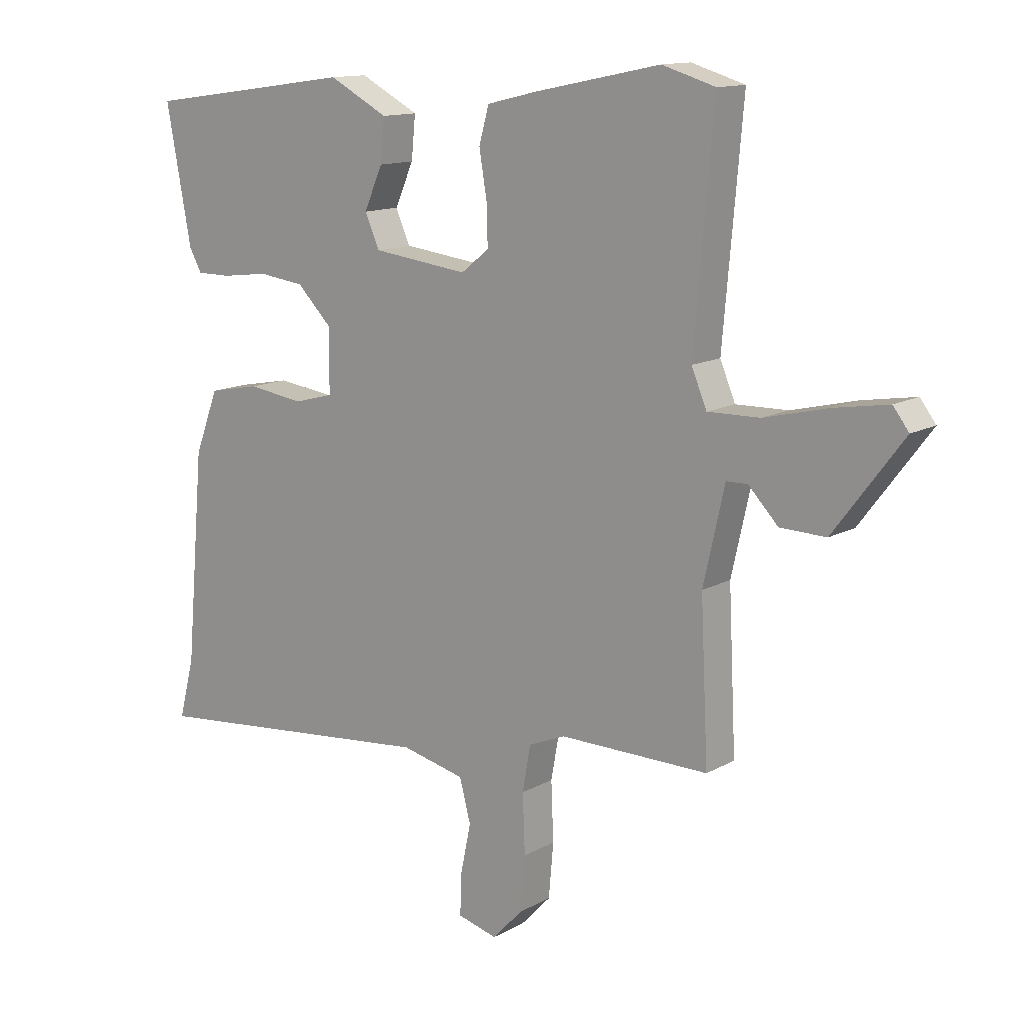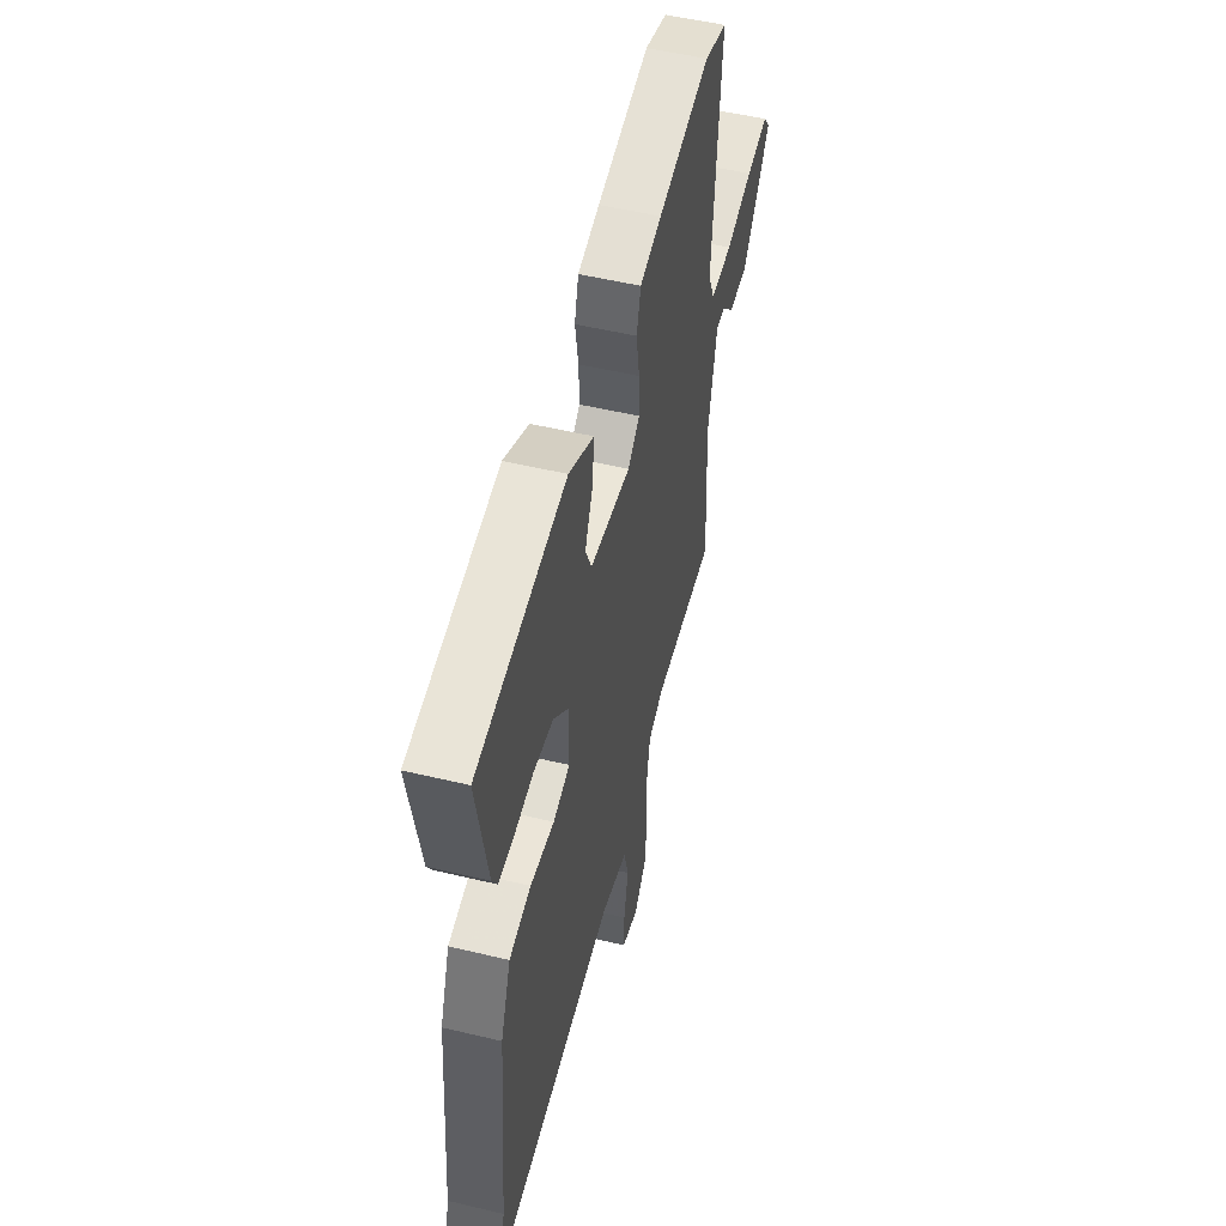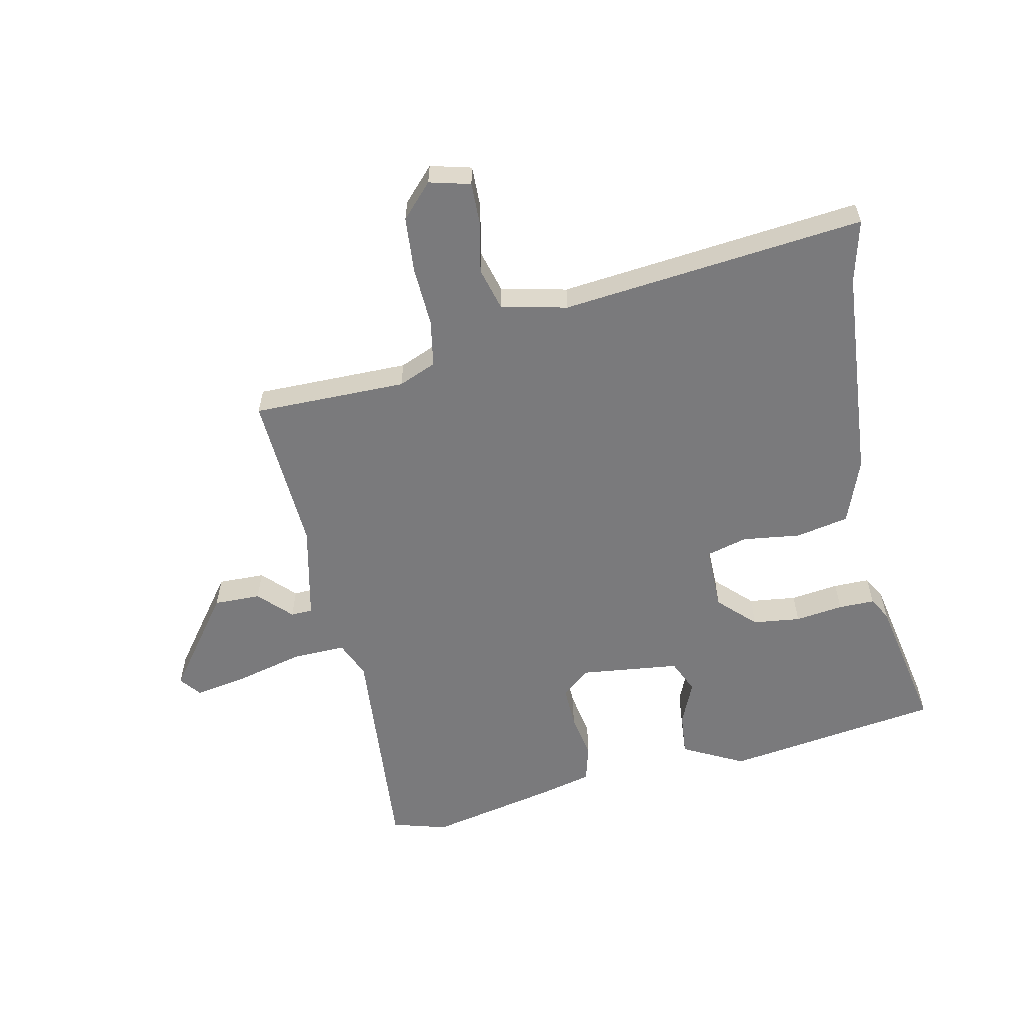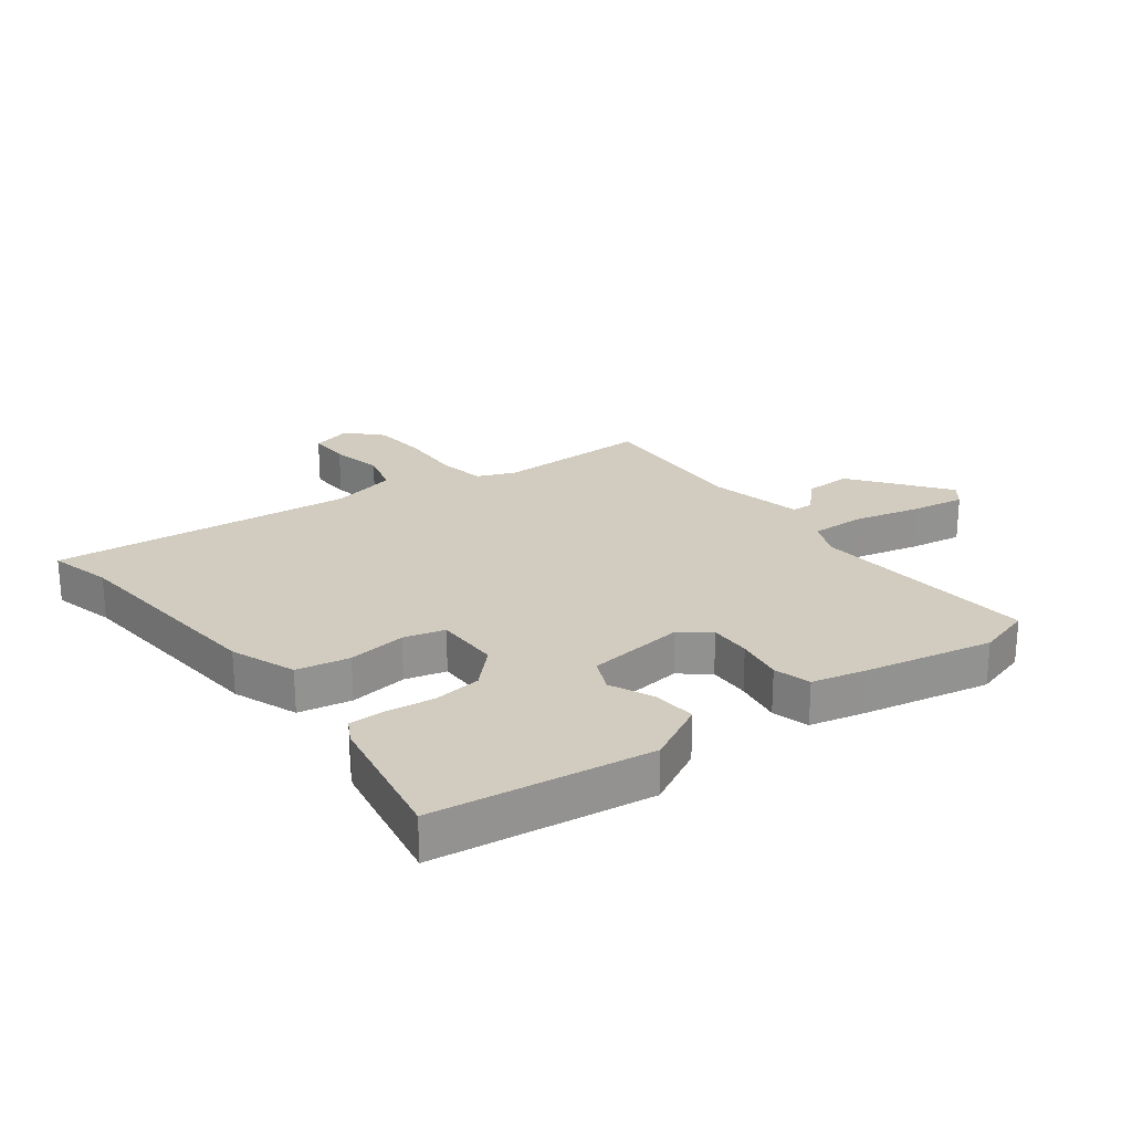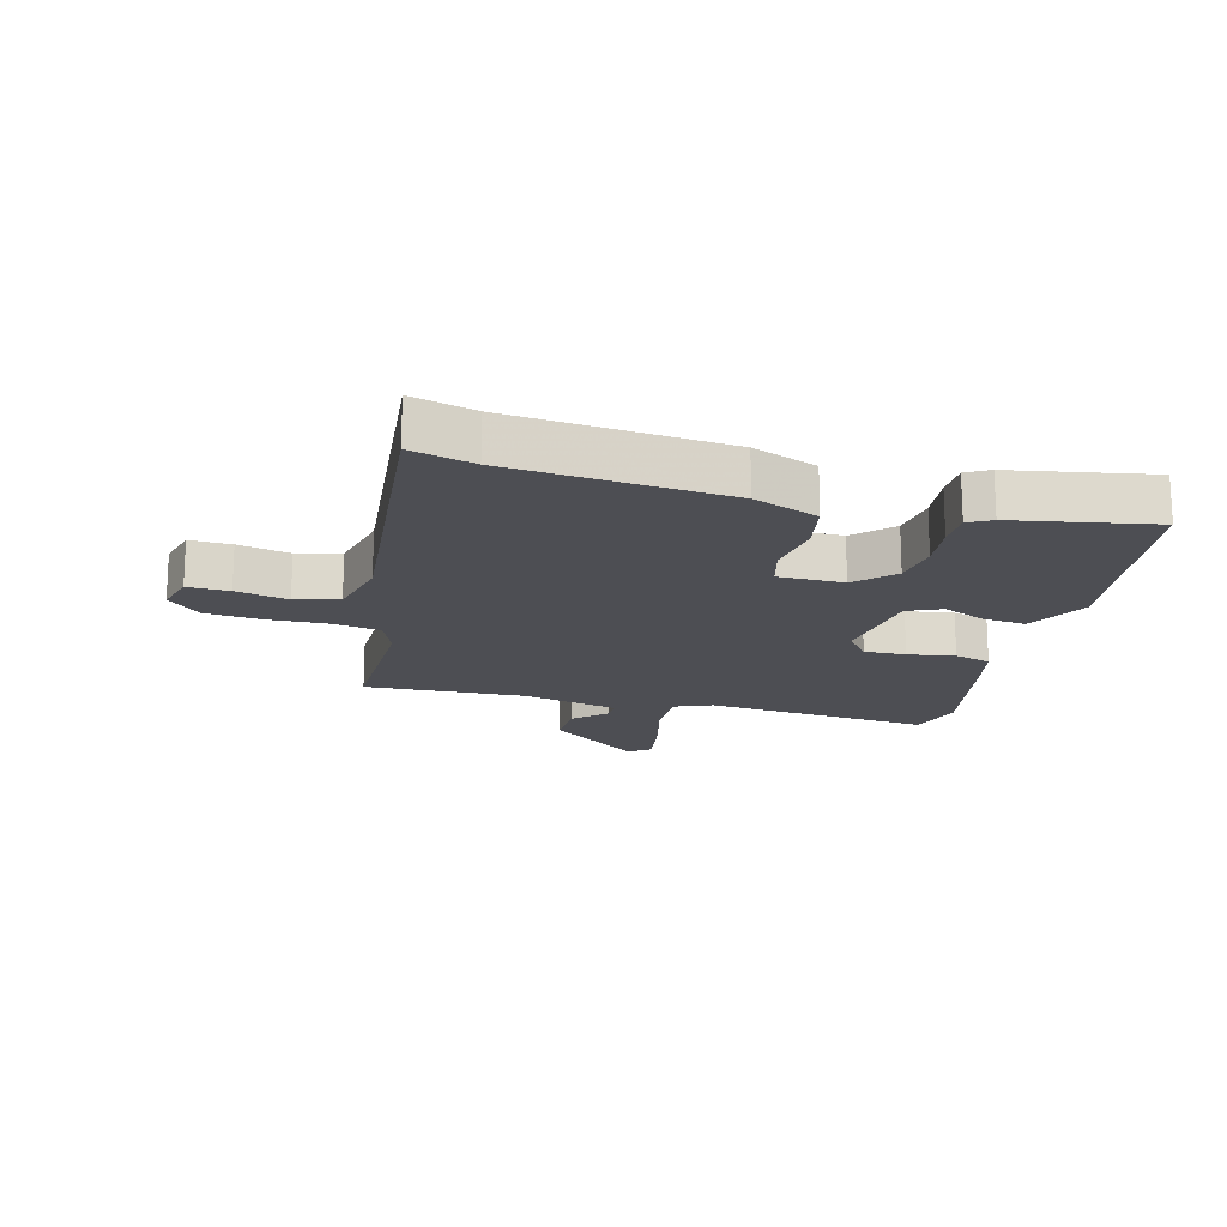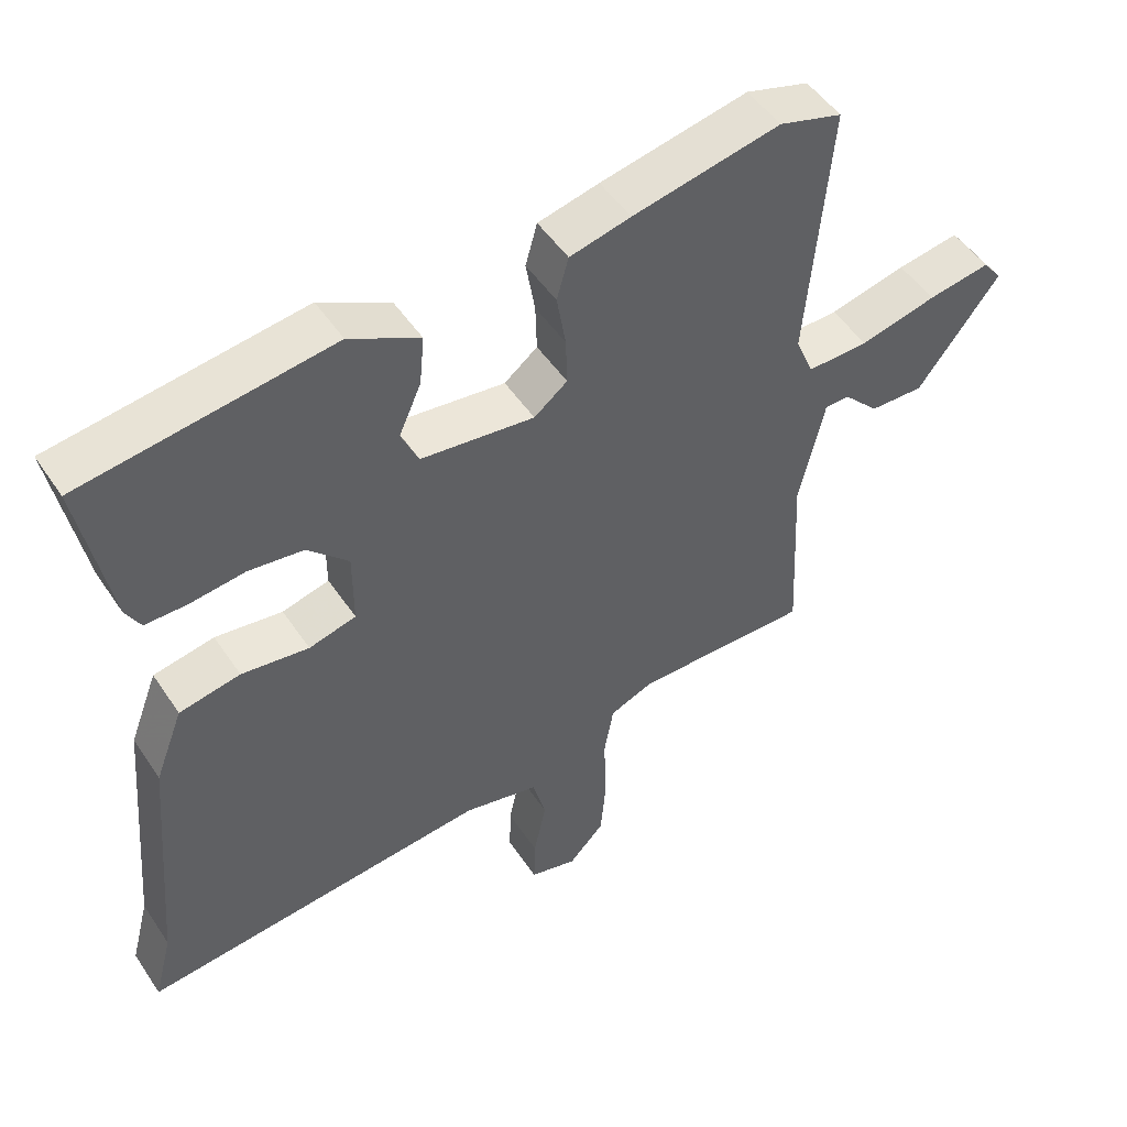
<metadata>
{"format":"obj","ext":"obj","renderer":"f3d","projection":"perspective","resolution":1024,"background":"white","views":[{"elev":13.1,"azim":38.8,"up":"+Z"},{"elev":51.9,"azim":-75.5,"up":"+Z"},{"elev":-58.2,"azim":-167.6,"up":"+Y"},{"elev":23.9,"azim":-37.1,"up":"+Y"},{"elev":-17.3,"azim":-104.9,"up":"+Y"},{"elev":49.8,"azim":-32.5,"up":"+Z"}]}
</metadata>
<code>
v -0.515 0.07 0.428
v -0.155 0.07 0.478
v -0.054 0.07 0.425
v -0.061 0.07 0.353
v -0.093 0.07 0.281
v -0.068 0.07 0.225
v 0.096 0.07 0.205
v 0.144 0.07 0.243
v 0.142 0.07 0.312
v 0.129 0.07 0.39
v 0.146 0.07 0.451
v 0.234 0.07 0.472
v 0.447 0.07 0.516
v 0.538 0.07 0.489
v 0.505 0.07 0.112
v 0.531 0.07 0.05
v 0.62 0.07 0.052
v 0.731 0.07 0.079
v 0.821 0.07 0.094
v 0.848 0.07 0.059
v 0.73 0.07 -0.097
v 0.652 0.07 -0.095
v 0.601 0.07 -0.042
v 0.565 0.07 -0.043
v 0.529 0.07 -0.203
v 0.542 0.07 -0.469
v 0.287 0.07 -0.467
v 0.224 0.07 -0.493
v 0.21 0.07 -0.571
v 0.214 0.07 -0.671
v 0.206 0.07 -0.764
v 0.154 0.07 -0.819
v 0.086 0.07 -0.801
v 0.088 0.07 -0.732
v 0.106 0.07 -0.646
v 0.087 0.07 -0.574
v -0.022 0.07 -0.549
v -0.526 0.07 -0.599
v -0.499 0.07 -0.495
v -0.467 0.07 -0.137
v -0.426 0.07 -0.03
v -0.338 0.07 -0.013
v -0.241 0.07 -0.026
v -0.173 0.07 -0.008
v -0.173 0.07 0.1
v -0.232 0.07 0.159
v -0.311 0.07 0.169
v -0.391 0.07 0.159
v -0.451 0.07 0.159
v -0.472 0.07 0.197
v -0.515 0 0.428
v -0.155 0 0.478
v -0.054 0 0.425
v -0.061 0 0.353
v -0.093 0 0.281
v -0.068 0 0.225
v 0.096 0 0.205
v 0.144 0 0.243
v 0.142 0 0.312
v 0.129 0 0.39
v 0.146 0 0.451
v 0.234 0 0.472
v 0.447 0 0.516
v 0.538 0 0.489
v 0.505 0 0.112
v 0.531 0 0.05
v 0.62 0 0.052
v 0.731 0 0.079
v 0.821 0 0.094
v 0.848 0 0.059
v 0.73 0 -0.097
v 0.652 0 -0.095
v 0.601 0 -0.042
v 0.565 0 -0.043
v 0.529 0 -0.203
v 0.542 0 -0.469
v 0.287 0 -0.467
v 0.224 0 -0.493
v 0.21 0 -0.571
v 0.214 0 -0.671
v 0.206 0 -0.764
v 0.154 0 -0.819
v 0.086 0 -0.801
v 0.088 0 -0.732
v 0.106 0 -0.646
v 0.087 0 -0.574
v -0.022 0 -0.549
v -0.526 0 -0.599
v -0.499 0 -0.495
v -0.467 0 -0.137
v -0.426 0 -0.03
v -0.338 0 -0.013
v -0.241 0 -0.026
v -0.173 0 -0.008
v -0.173 0 0.1
v -0.232 0 0.159
v -0.311 0 0.169
v -0.391 0 0.159
v -0.451 0 0.159
v -0.472 0 0.197
f 47 48 49 50
f 46 47 50 1
f 40 41 42 43
f 39 40 43 44
f 37 38 39 44
f 36 37 44 45
f 32 33 34 35
f 32 35 36
f 29 30 31 32
f 28 29 32 36
f 25 26 27
f 24 25 27 28
f 20 21 22 23
f 20 23 24
f 17 18 19 20
f 17 20 24
f 16 17 24 28
f 12 13 14 15
f 9 10 11 12
f 8 9 12 15
f 7 8 15 16
f 2 3 4 5
f 46 1 2 5
f 45 46 5 6
f 16 28 36 45
f 6 7 16 45
f 100 99 98 97
f 51 100 97 96
f 93 92 91 90
f 94 93 90 89
f 94 89 88 87
f 95 94 87 86
f 85 84 83 82
f 86 85 82
f 82 81 80 79
f 86 82 79 78
f 77 76 75
f 78 77 75 74
f 73 72 71 70
f 74 73 70
f 70 69 68 67
f 74 70 67
f 78 74 67 66
f 65 64 63 62
f 62 61 60 59
f 65 62 59 58
f 66 65 58 57
f 55 54 53 52
f 55 52 51 96
f 56 55 96 95
f 95 86 78 66
f 95 66 57 56
f 1 51 52 2
f 2 52 53 3
f 3 53 54 4
f 4 54 55 5
f 5 55 56 6
f 6 56 57 7
f 7 57 58 8
f 8 58 59 9
f 9 59 60 10
f 10 60 61 11
f 11 61 62 12
f 12 62 63 13
f 13 63 64 14
f 14 64 65 15
f 15 65 66 16
f 16 66 67 17
f 17 67 68 18
f 18 68 69 19
f 19 69 70 20
f 20 70 71 21
f 21 71 72 22
f 22 72 73 23
f 23 73 74 24
f 24 74 75 25
f 25 75 76 26
f 26 76 77 27
f 27 77 78 28
f 28 78 79 29
f 29 79 80 30
f 30 80 81 31
f 31 81 82 32
f 32 82 83 33
f 33 83 84 34
f 34 84 85 35
f 35 85 86 36
f 36 86 87 37
f 37 87 88 38
f 38 88 89 39
f 39 89 90 40
f 40 90 91 41
f 41 91 92 42
f 42 92 93 43
f 43 93 94 44
f 44 94 95 45
f 45 95 96 46
f 46 96 97 47
f 47 97 98 48
f 48 98 99 49
f 49 99 100 50
f 50 100 51 1

</code>
